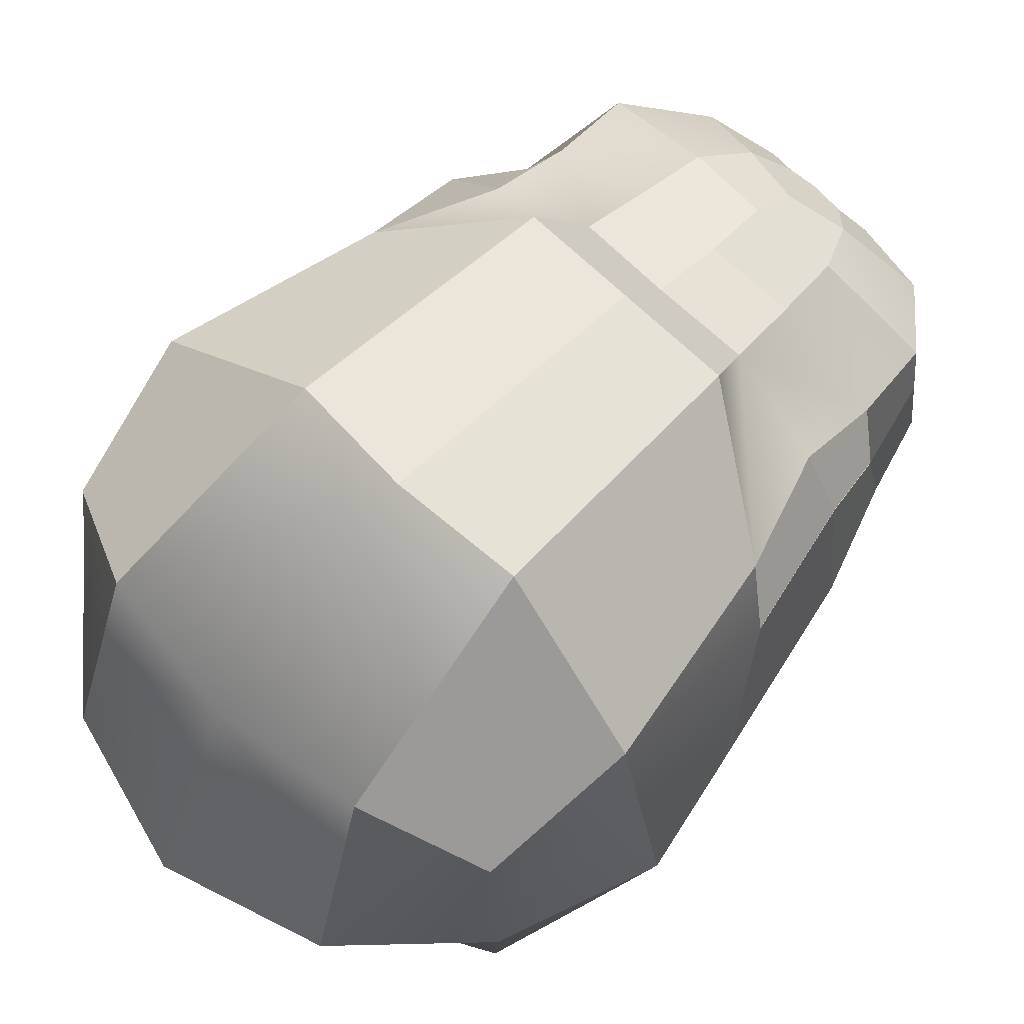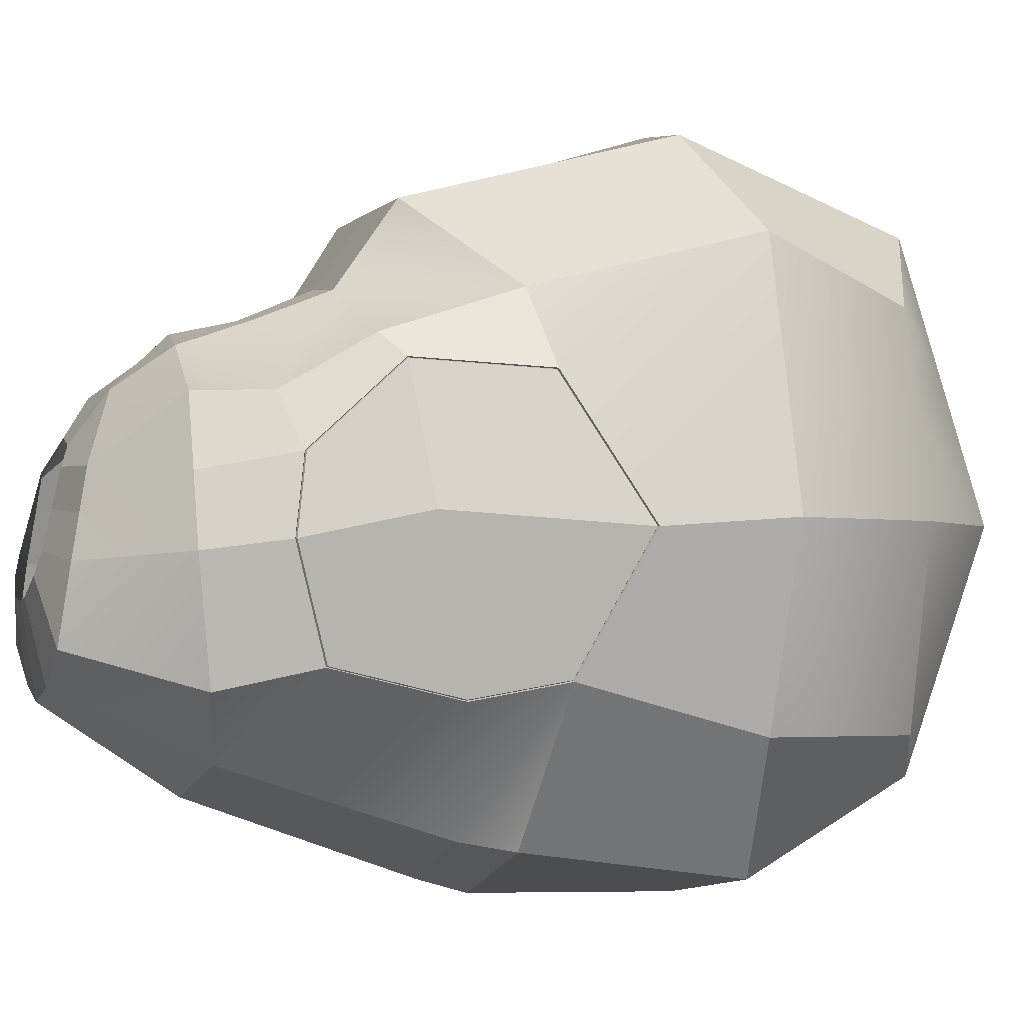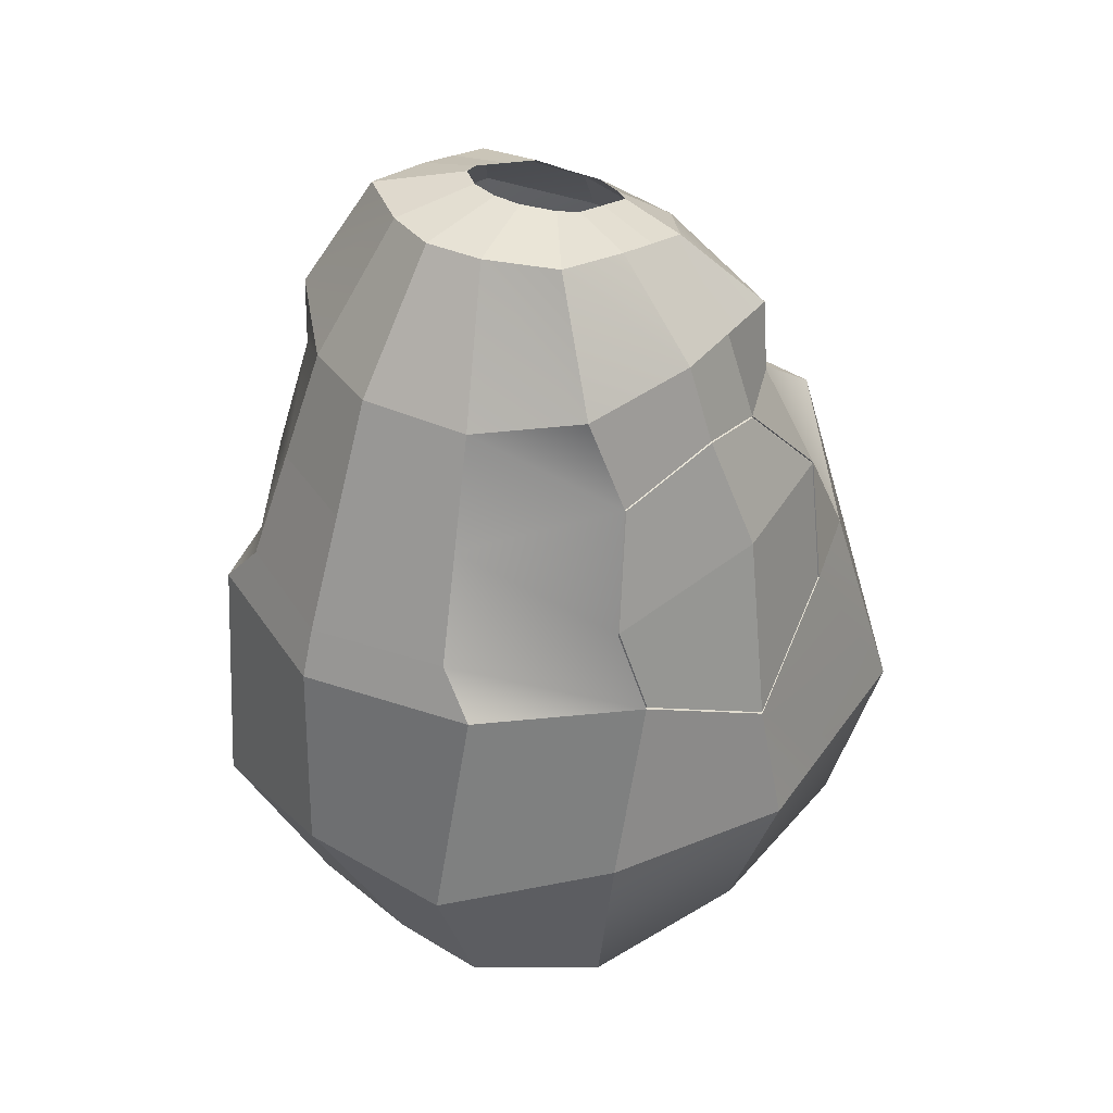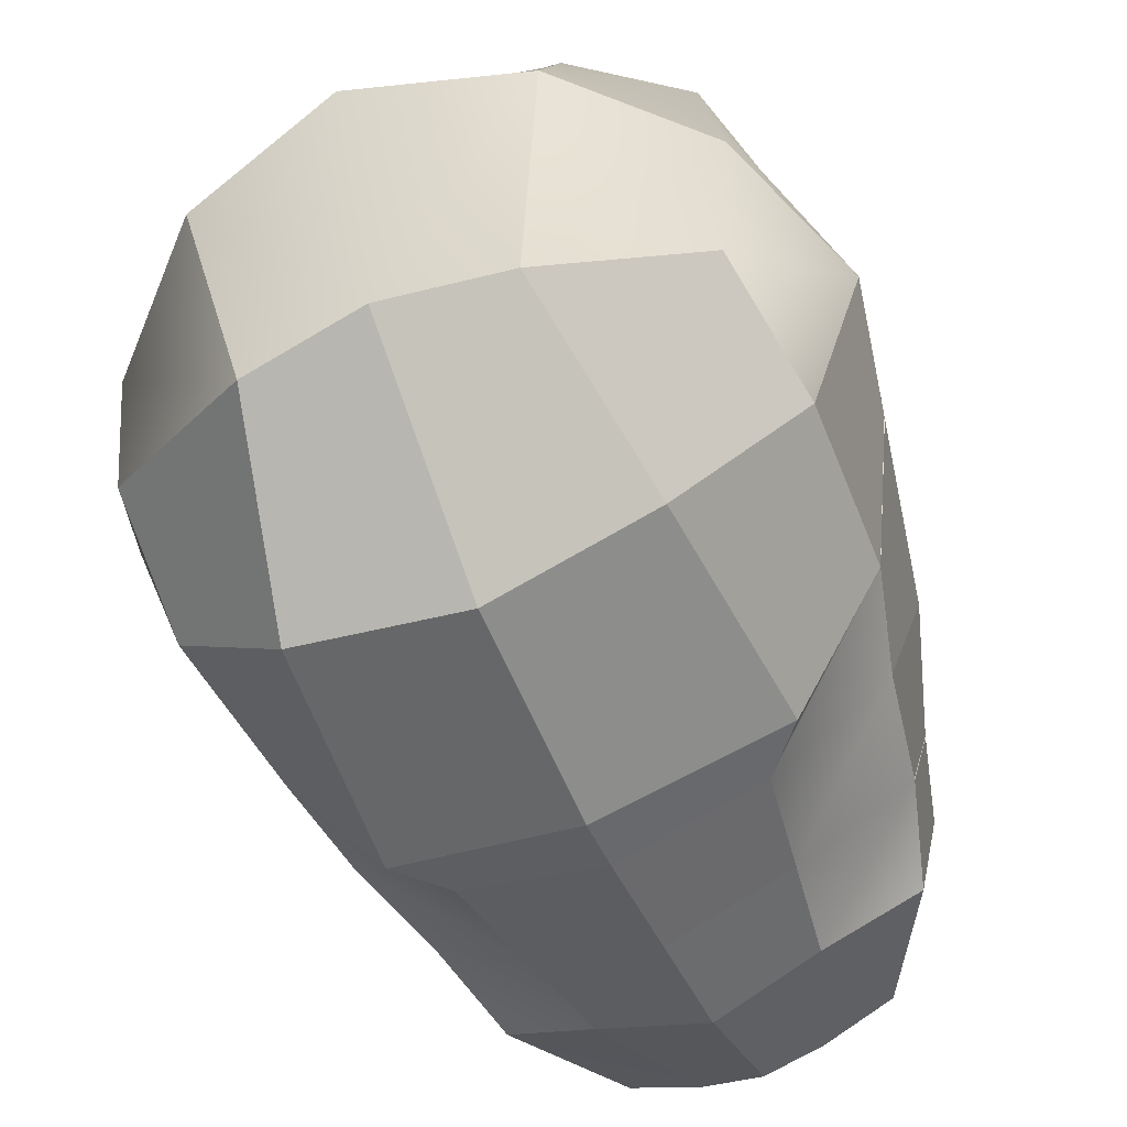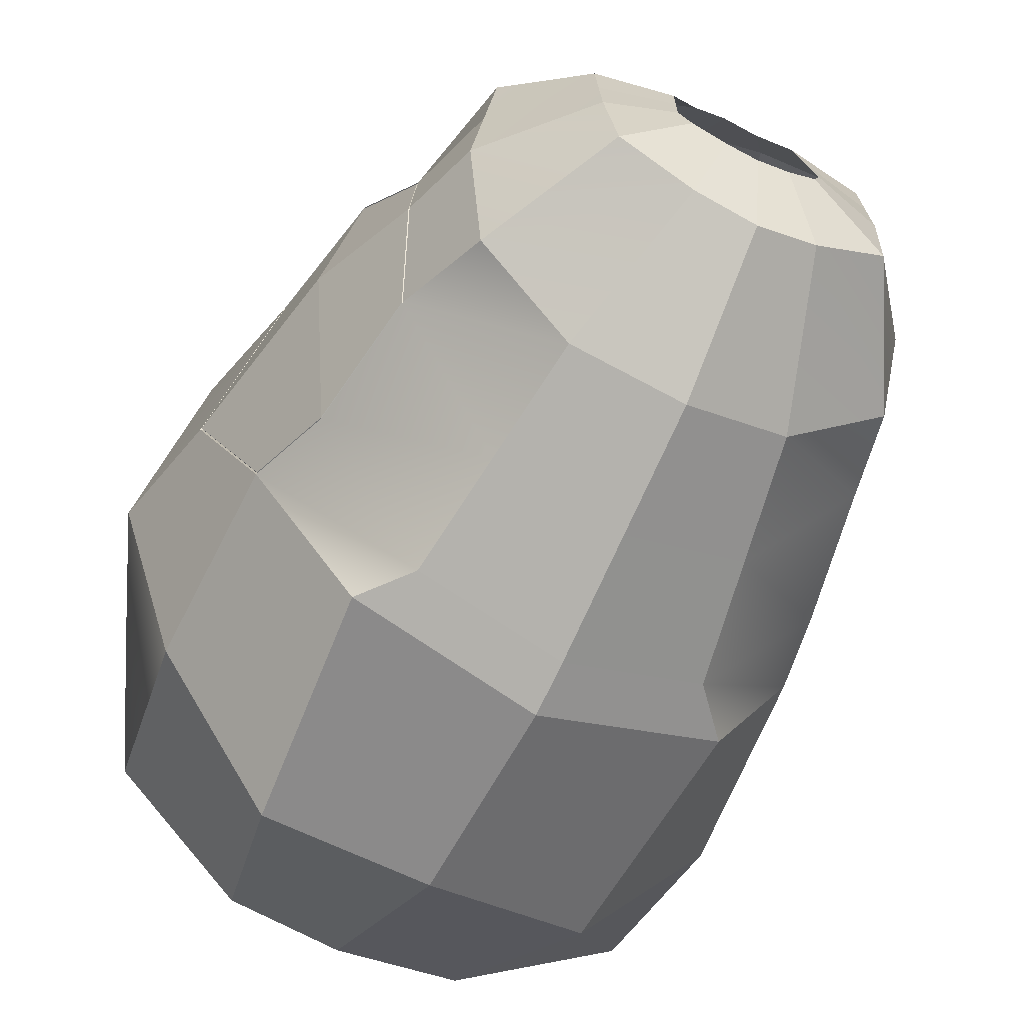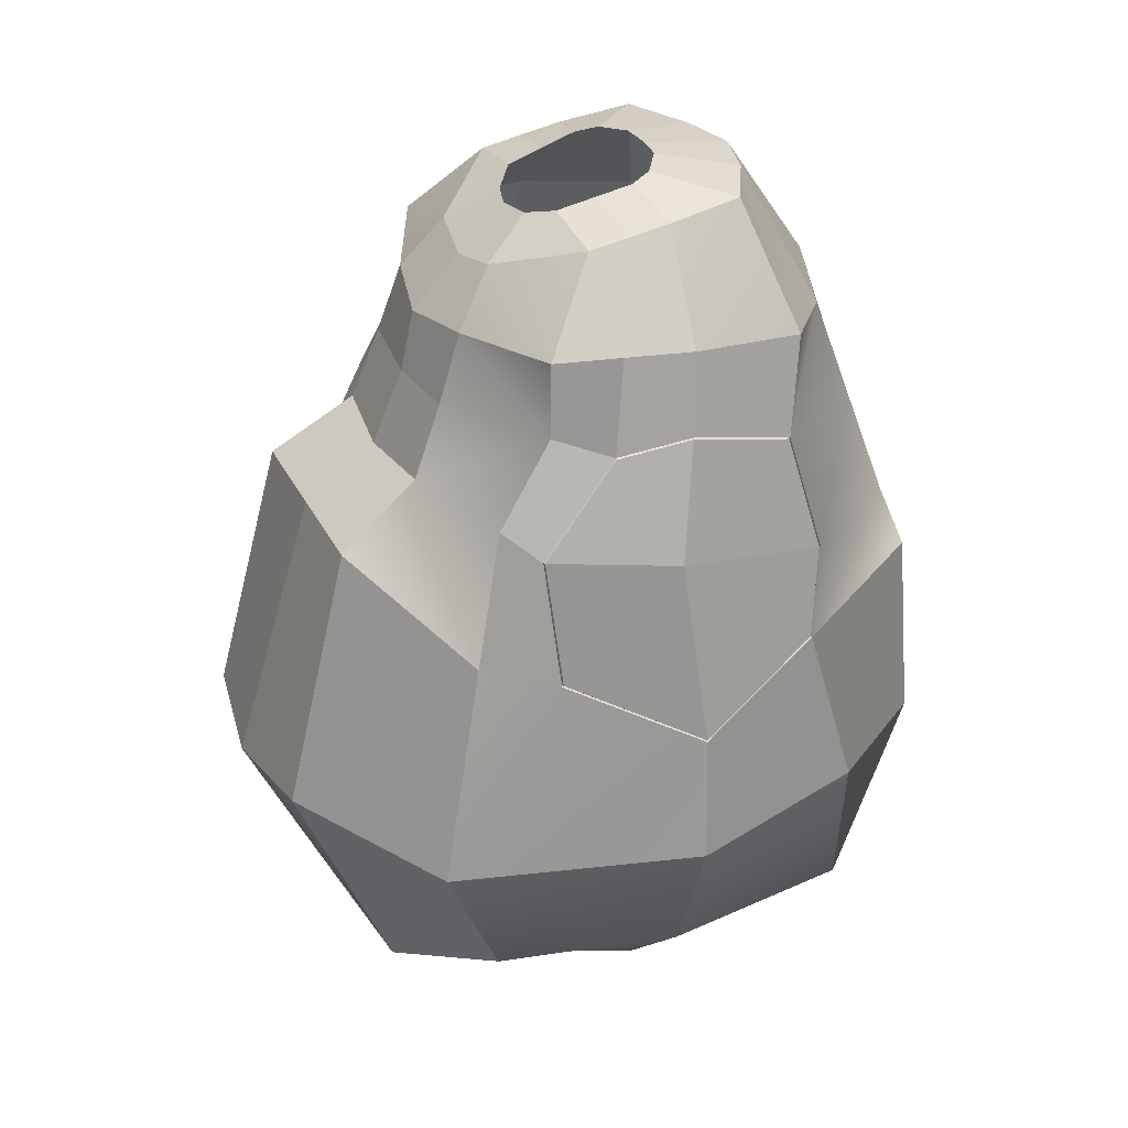
<metadata>
{"format":"obj","ext":"obj","renderer":"f3d","projection":"perspective","resolution":1024,"background":"white","views":[{"elev":71.4,"azim":43.3,"up":"+Z"},{"elev":-1.8,"azim":-108.1,"up":"+Z"},{"elev":36.0,"azim":-136.6,"up":"+Y"},{"elev":-63.0,"azim":22.9,"up":"+Z"},{"elev":-55.6,"azim":153.6,"up":"+Z"},{"elev":32.5,"azim":66.7,"up":"+Y"}]}
</metadata>
<code>
v  7.811 50.03 15.64
v  8.466 32.8 20.11
v  18.2 31.22 13.19
v  15.75 44.87 9.808
v  10.83 29.56 -24.08
v  12.02 44.1 -21.99
v  17.87 42.76 -12.16
v  18.29 31.31 -15.38
v  20.43 38.7 -3.623
v  21.93 30.84 -3.079
v  17.77 43.64 5.14
v  20.06 31.03 5.053
v  20.4 38.82 -3.627
v  17.85 42.84 -12.07
v  16.34 48.44 -13.13
v  18.18 50.7 -2.739
v  16.19 51.84 5.683
v  13.23 52.71 7.291
v  6.704 53.62 10.28
v  15.03 56.09 -11.35
v  8.431 53.87 -19.26
v  7.372 60.76 -17
v  13.22 62.08 -12.69
v  12.96 63.32 3.761
v  9.277 68.25 -0.2338
v  4.549 66.19 4.361
v  5.997 62.72 6.865
v  4.498 69.73 -12.66
v  8.888 69.78 -10.4
v  9.353 69.11 -5.514
v  14.41 63.04 -4.984
v  9.315 68.68 -2.874
v  13.68 63.18 -0.6113
v  17.49 21.62 3.069
v  18.19 21.13 -3.141
v  17.09 22 -15.45
v  16.79 22.11 9.278
v  9.841 19.03 14.28
v  10.32 16.44 5.536
v  10.8 13.86 -3.203
v  8.225 17.97 -18.42
v  4.622 68.96 -0.1059
v  2.785 68.31 1.231
v  0.8036 69.76 -13.55
v  0.8036 70.68 -7.71
v  2.735 70.72 -7.508
v  4.622 70.48 -6.299
v  4.931 69.54 -2.508
v  5.24 70.12 -4.91
v  6.35 58.32 8.404
v  0.8036 58.06 8.869
v  0.8036 53.3 10.92
v  9.489 46.97 -21.53
v  0.8036 43.7 -25.42
v  0.8036 46.89 -24.48
v  15.05 56.01 -11.26
v  15.78 57.9 -4.313
v  15.09 57.22 0.4294
v  16.21 51.8 5.574
v  13.24 58.45 3.945
v  16.33 48.44 -13.25
v  0.8036 62.1 7.969
v  15.75 58.01 -4.33
v  15.05 57.32 0.4795
v  0.8036 54.12 -21.86
v  17.76 43.7 5.028
v  0.8036 17.77 13.2
v  0.8036 14.32 5.053
v  17.71 42.8 -12.12
v  20.27 38.76 -3.625
v  16.19 48.44 -13.19
v  14.89 56.05 -11.3
v  15.62 57.96 -4.322
v  14.92 57.27 0.4545
v  16.06 51.82 5.628
v  17.61 43.67 5.084
v  0.8036 32.08 21.18
v  0.8036 50.03 15.64
v  0.8036 65.39 4.838
v  0.8036 10.88 -3.089
v  0.8036 61.35 -19.23
v  0.8036 30.41 -25.75
v  0.8036 16.89 -18.21
v  0.8036 68.25 1.76
v  -6.204 50.03 15.64
v  -14.14 44.87 9.808
v  -16.59 31.22 13.19
v  -6.859 32.8 20.11
v  -9.219 29.56 -24.08
v  -16.68 31.31 -15.38
v  -16.26 42.76 -12.16
v  -10.42 44.1 -21.99
v  -20.32 30.84 -3.079
v  -18.82 38.7 -3.623
v  -18.46 31.03 5.053
v  -16.16 43.64 5.14
v  -18.8 38.82 -3.627
v  -16.57 50.7 -2.739
v  -14.73 48.44 -13.13
v  -16.25 42.84 -12.07
v  -11.63 52.71 7.291
v  -14.59 51.84 5.683
v  -5.096 53.62 10.28
v  -13.42 56.09 -11.35
v  -11.61 62.08 -12.69
v  -5.765 60.76 -17
v  -6.823 53.87 -19.26
v  -11.35 63.32 3.761
v  -4.39 62.72 6.865
v  -2.942 66.19 4.361
v  -7.67 68.25 -0.2338
v  -2.891 69.73 -12.66
v  -7.281 69.78 -10.4
v  -12.8 63.04 -4.984
v  -7.746 69.11 -5.514
v  -7.708 68.68 -2.874
v  -12.07 63.18 -0.6113
v  -16.59 21.13 -3.141
v  -15.88 21.62 3.069
v  -15.48 22 -15.45
v  -15.18 22.11 9.278
v  -8.715 16.44 5.536
v  -8.234 19.03 14.28
v  -6.618 17.97 -18.42
v  -9.195 13.86 -3.203
v  -1.178 68.31 1.231
v  -3.014 68.96 -0.1059
v  -1.128 70.72 -7.508
v  -3.014 70.48 -6.299
v  -3.324 69.54 -2.508
v  -3.633 70.12 -4.91
v  -4.743 58.32 8.404
v  -7.882 46.97 -21.53
v  -13.45 56.01 -11.26
v  -14.17 57.9 -4.313
v  -14.61 51.8 5.574
v  -13.48 57.22 0.4294
v  -11.63 58.45 3.945
v  -14.73 48.44 -13.25
v  -14.14 58.01 -4.33
v  -13.45 57.32 0.4795
v  -16.15 43.7 5.028
v  -18.66 38.76 -3.625
v  -16.11 42.8 -12.12
v  -14.58 48.44 -13.19
v  -13.28 56.05 -11.3
v  -14.01 57.96 -4.322
v  -13.31 57.27 0.4545
v  -14.45 51.82 5.628
v  -16.01 43.67 5.084
g Chest_Belly
f 1 2 3 4
f 5 6 7 8
f 8 7 9 10
f 9 11 12 10
f 13 14 15 16
f 4 11 17 18
f 4 18 19 1
f 20 21 22 23
f 24 25 26 27
f 28 29 23 22
f 29 30 31 23
f 32 33 31 30
f 10 12 34 35
f 10 35 36 8
f 37 38 39 34
f 35 40 41 36
f 37 3 2 38
f 5 8 36 41
f 26 25 42 43
f 44 45 46 28
f 29 28 46 47
f 25 32 48 42
f 30 29 47 49
f 19 50 51 52
f 53 6 54 55
f 56 57 16 15
f 57 58 59 16
f 60 50 19 18
f 7 6 53 61
f 61 53 21 20
f 50 27 62 51
f 23 31 63 20
f 63 31 33 64
f 60 24 27 50
f 53 55 65 21
f 11 4 3 12
f 66 13 16 59
f 25 24 33 32
f 12 3 37 34
f 40 35 34 39
f 32 30 49 48
f 64 60 18 17
f 39 38 67 68
f 24 60 64 33
f 7 69 70 9
f 61 71 69 7
f 20 72 71 61
f 63 73 72 20
f 64 74 73 63
f 17 75 74 64
f 11 76 75 17
f 9 70 76 11
f 14 13 70 69
f 15 14 69 71
f 56 15 71 72
f 57 56 72 73
f 58 57 73 74
f 59 58 74 75
f 66 59 75 76
f 13 66 76 70
f 38 2 77 67
f 2 1 78 77
f 78 1 19 52
f 27 26 79 62
f 40 39 68 80
f 28 22 81 44
f 22 21 65 81
f 54 6 5 82
f 82 5 41 83
f 83 41 40 80
f 26 43 84 79
f 85 86 87 88
f 89 90 91 92
f 90 93 94 91
f 94 93 95 96
f 97 98 99 100
f 86 101 102 96
f 86 85 103 101
f 104 105 106 107
f 108 109 110 111
f 112 106 105 113
f 113 105 114 115
f 116 115 114 117
f 93 118 119 95
f 93 90 120 118
f 121 119 122 123
f 118 120 124 125
f 121 123 88 87
f 89 124 120 90
f 110 126 127 111
f 44 112 128 45
f 113 129 128 112
f 111 127 130 116
f 115 131 129 113
f 103 52 51 132
f 133 55 54 92
f 134 99 98 135
f 135 98 136 137
f 138 101 103 132
f 91 139 133 92
f 139 104 107 133
f 132 51 62 109
f 105 104 140 114
f 140 141 117 114
f 138 132 109 108
f 133 107 65 55
f 96 95 87 86
f 142 136 98 97
f 111 116 117 108
f 95 119 121 87
f 125 122 119 118
f 116 130 131 115
f 141 102 101 138
f 122 68 67 123
f 108 117 141 138
f 91 94 143 144
f 139 91 144 145
f 104 139 145 146
f 140 104 146 147
f 141 140 147 148
f 102 141 148 149
f 96 102 149 150
f 94 96 150 143
f 100 144 143 97
f 99 145 144 100
f 134 146 145 99
f 135 147 146 134
f 137 148 147 135
f 136 149 148 137
f 142 150 149 136
f 97 143 150 142
f 123 67 77 88
f 88 77 78 85
f 78 52 103 85
f 109 62 79 110
f 125 80 68 122
f 112 44 81 106
f 106 81 65 107
f 54 82 89 92
f 82 83 124 89
f 83 80 125 124
f 110 79 84 126

</code>
